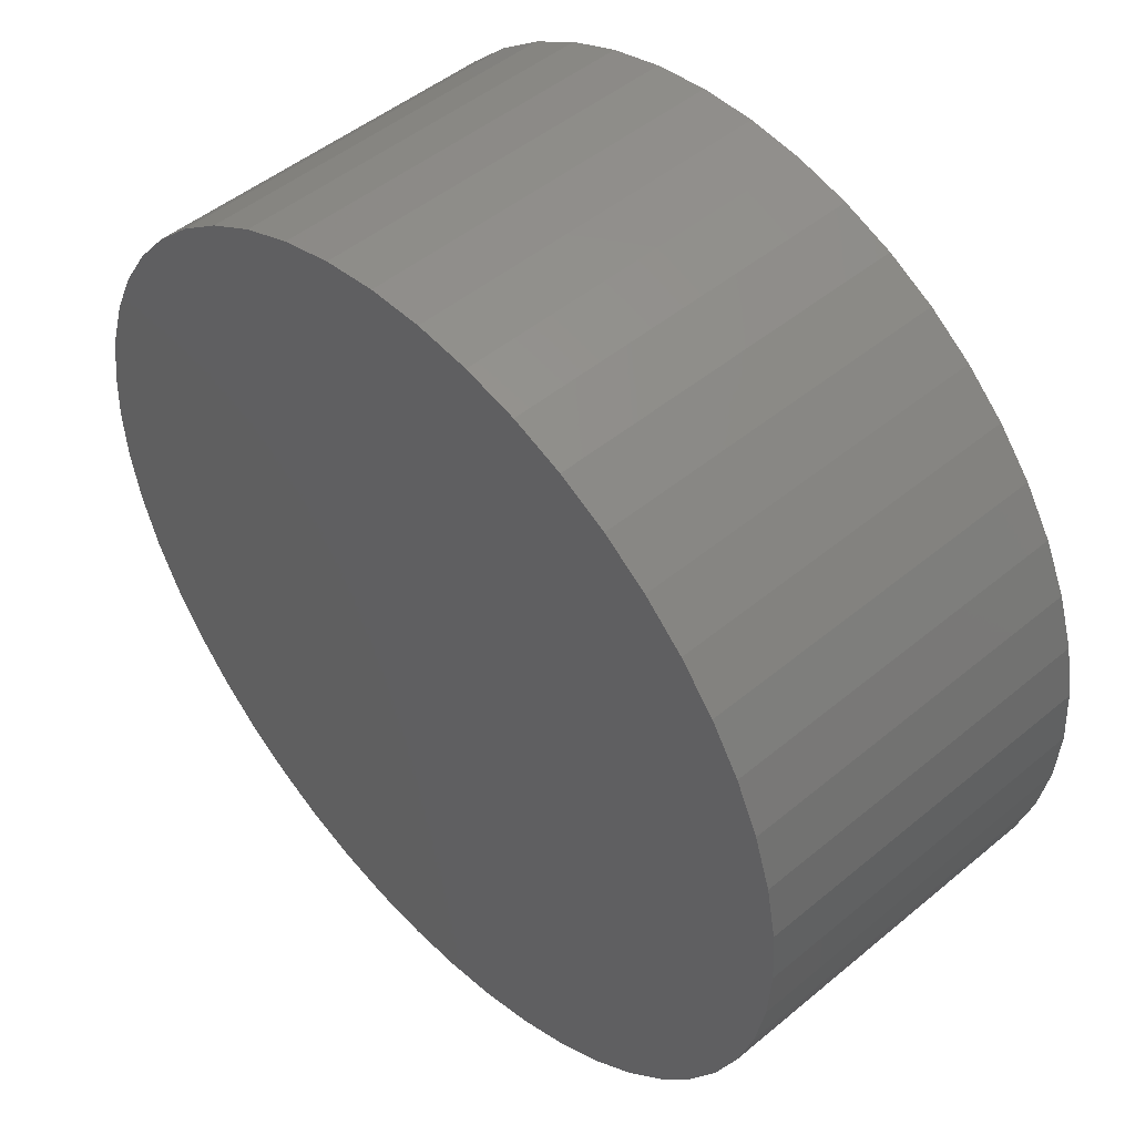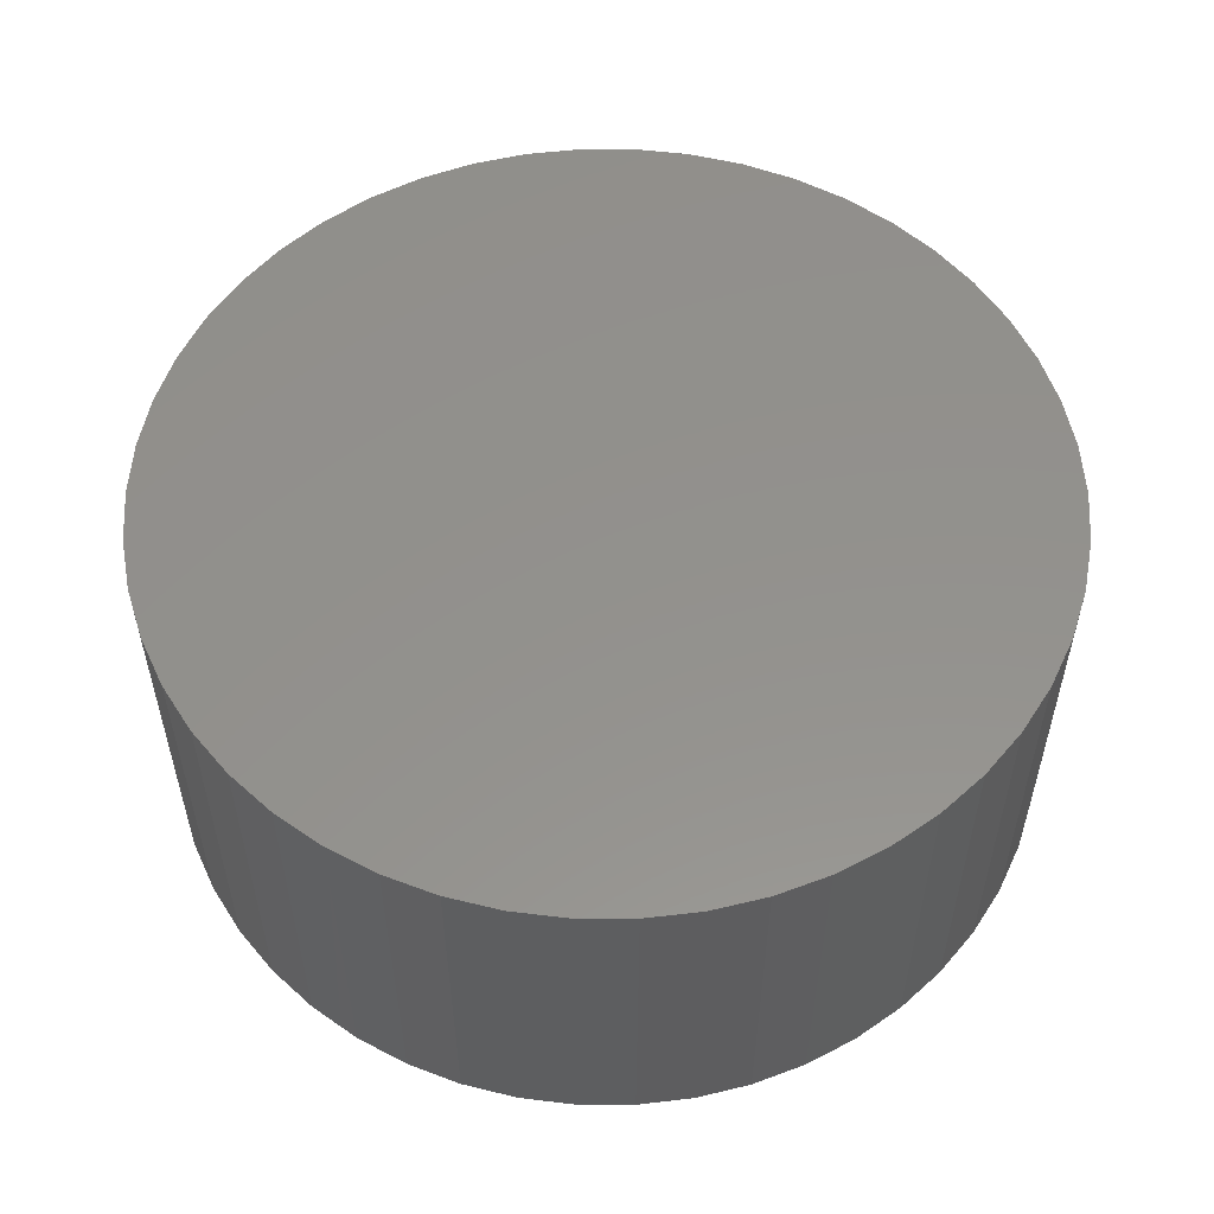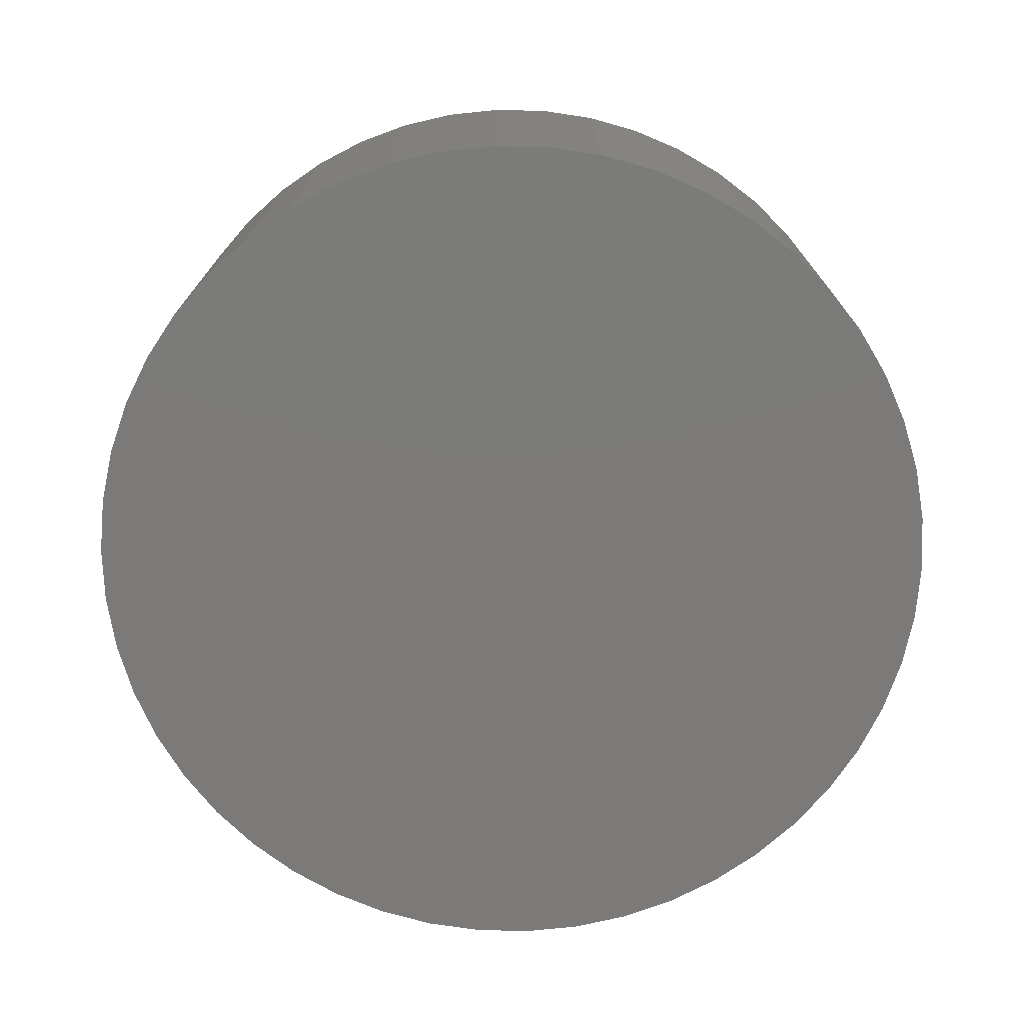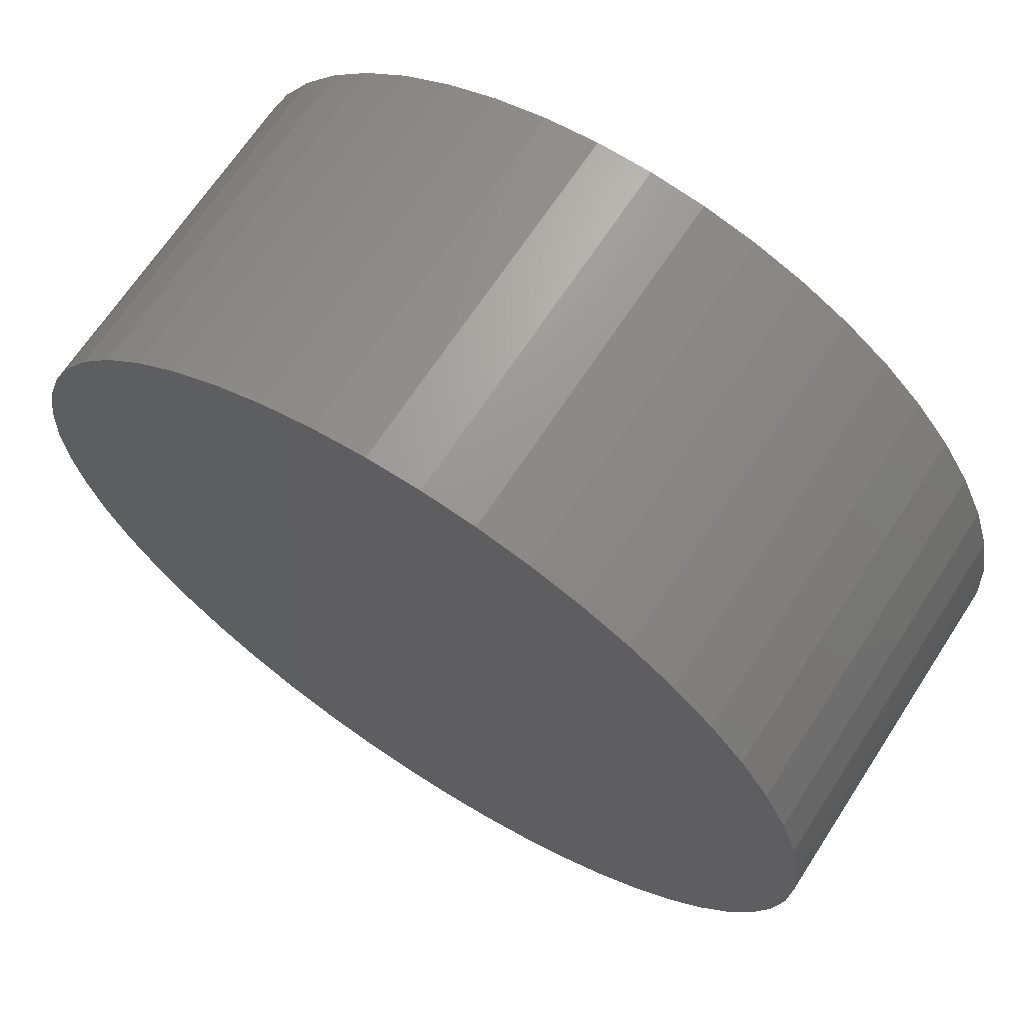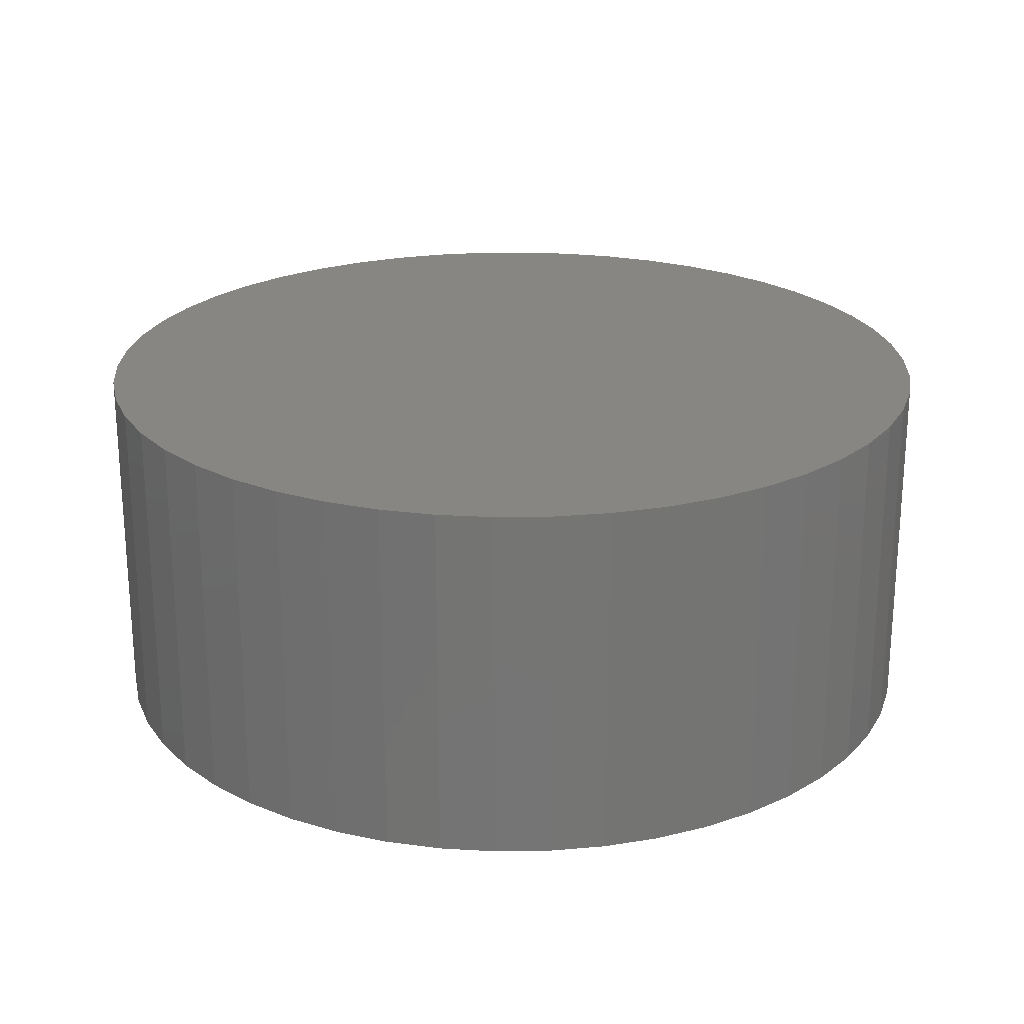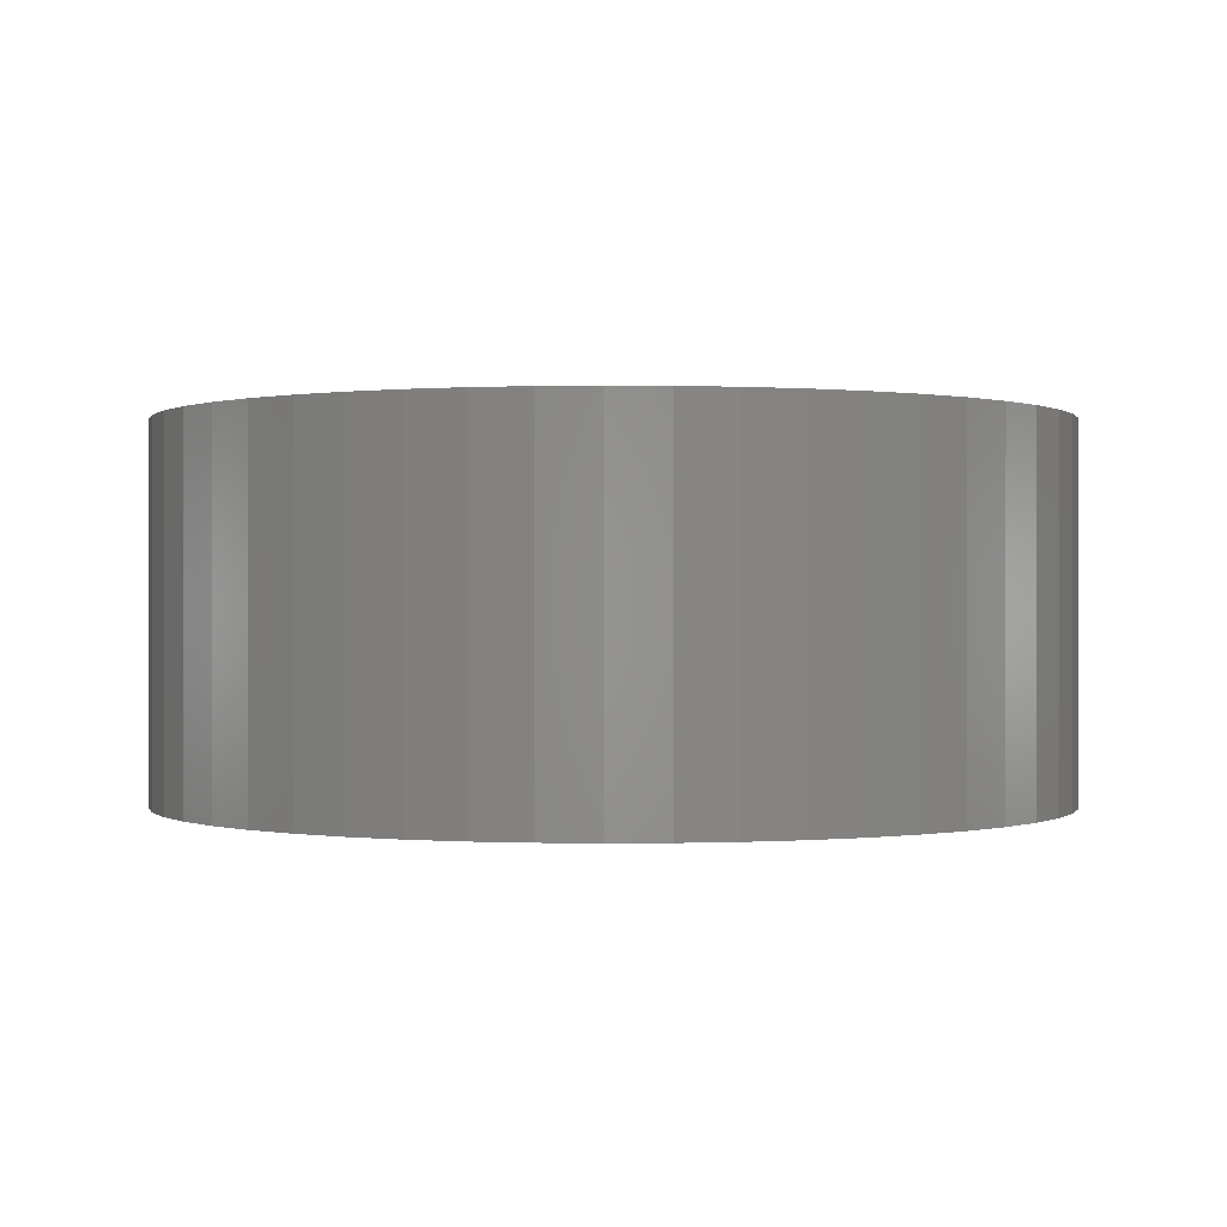
<metadata>
{"format":"stl","ext":"stl","renderer":"f3d","projection":"perspective","resolution":1024,"background":"white","views":[{"elev":48.3,"azim":47.1,"up":"+Y"},{"elev":54.8,"azim":-86.3,"up":"+Z"},{"elev":-73.8,"azim":85.1,"up":"+Z"},{"elev":67.0,"azim":-147.0,"up":"+Y"},{"elev":23.0,"azim":113.8,"up":"+Z"},{"elev":0.1,"azim":-89.0,"up":"+Z"}]}
</metadata>
<code>
# stl→obj: 100 verts, 196 faces
v 4.85 0 2
v 4.812 0.6079 -2
v 4.812 0.6079 2
v 4.85 0 -2
v 0.3045 4.84 -2
v -0.3045 4.84 2
v 0.3045 4.84 2
v -0.3045 4.84 -2
v 3.535 3.32 -2
v 3.092 3.737 2
v 3.535 3.32 2
v 3.092 3.737 -2
v 4.812 -0.6079 -2
v 4.698 -1.206 -2
v 4.698 1.206 -2
v 4.509 -1.785 -2
v 4.509 1.785 -2
v 4.25 -2.337 -2
v 4.25 2.337 -2
v 3.924 -2.851 -2
v 3.924 2.851 -2
v 3.535 -3.32 -2
v 3.092 -3.737 -2
v 2.599 -4.095 -2
v 2.599 4.095 -2
v 2.065 -4.388 -2
v 2.065 4.388 -2
v 1.499 -4.613 -2
v 1.499 4.613 -2
v 0.9088 -4.764 -2
v 0.9088 4.764 -2
v 0.3045 -4.84 -2
v -0.3045 -4.84 -2
v -0.9088 -4.764 -2
v -0.9088 4.764 -2
v -1.499 -4.613 -2
v -1.499 4.613 -2
v -2.065 -4.388 -2
v -2.065 4.388 -2
v -2.599 -4.095 -2
v -2.599 4.095 -2
v -3.092 -3.737 -2
v -3.092 3.737 -2
v -3.535 -3.32 -2
v -3.535 3.32 -2
v -3.924 -2.851 -2
v -3.924 2.851 -2
v -4.25 -2.337 -2
v -4.25 2.337 -2
v -4.509 -1.785 -2
v -4.509 1.785 -2
v -4.698 -1.206 -2
v -4.698 1.206 -2
v -4.812 -0.6079 -2
v -4.812 0.6079 -2
v -4.85 0 -2
v 4.812 -0.6079 2
v 4.698 1.206 2
v 4.698 -1.206 2
v 4.509 1.785 2
v 4.509 -1.785 2
v 4.25 2.337 2
v 4.25 -2.337 2
v 3.924 2.851 2
v 3.924 -2.851 2
v 3.535 -3.32 2
v 3.092 -3.737 2
v 2.599 4.095 2
v 2.599 -4.095 2
v 2.065 4.388 2
v 2.065 -4.388 2
v 1.499 4.613 2
v 1.499 -4.613 2
v 0.9088 4.764 2
v 0.9088 -4.764 2
v 0.3045 -4.84 2
v -0.3045 -4.84 2
v -0.9088 4.764 2
v -0.9088 -4.764 2
v -1.499 4.613 2
v -1.499 -4.613 2
v -2.065 4.388 2
v -2.065 -4.388 2
v -2.599 4.095 2
v -2.599 -4.095 2
v -3.092 3.737 2
v -3.092 -3.737 2
v -3.535 3.32 2
v -3.535 -3.32 2
v -3.924 2.851 2
v -3.924 -2.851 2
v -4.25 2.337 2
v -4.25 -2.337 2
v -4.509 1.785 2
v -4.509 -1.785 2
v -4.698 1.206 2
v -4.698 -1.206 2
v -4.812 0.6079 2
v -4.812 -0.6079 2
v -4.85 0 2
f 1 2 3
f 2 1 4
f 5 6 7
f 6 5 8
f 9 10 11
f 10 9 12
f 13 2 4
f 14 2 13
f 14 15 2
f 16 15 14
f 16 17 15
f 18 17 16
f 18 19 17
f 20 19 18
f 20 21 19
f 22 21 20
f 22 9 21
f 23 9 22
f 23 12 9
f 24 12 23
f 24 25 12
f 26 25 24
f 26 27 25
f 28 27 26
f 28 29 27
f 30 29 28
f 30 31 29
f 32 31 30
f 32 5 31
f 33 5 32
f 33 8 5
f 34 8 33
f 34 35 8
f 36 35 34
f 36 37 35
f 38 37 36
f 38 39 37
f 40 39 38
f 40 41 39
f 42 41 40
f 42 43 41
f 44 43 42
f 44 45 43
f 46 45 44
f 46 47 45
f 48 47 46
f 48 49 47
f 50 49 48
f 50 51 49
f 52 51 50
f 52 53 51
f 54 53 52
f 54 55 53
f 55 54 56
f 3 57 1
f 58 57 3
f 58 59 57
f 60 59 58
f 60 61 59
f 62 61 60
f 62 63 61
f 64 63 62
f 64 65 63
f 11 65 64
f 11 66 65
f 10 66 11
f 10 67 66
f 68 67 10
f 68 69 67
f 70 69 68
f 70 71 69
f 72 71 70
f 72 73 71
f 74 73 72
f 74 75 73
f 7 75 74
f 7 76 75
f 6 76 7
f 6 77 76
f 78 77 6
f 78 79 77
f 80 79 78
f 80 81 79
f 82 81 80
f 82 83 81
f 84 83 82
f 84 85 83
f 86 85 84
f 86 87 85
f 88 87 86
f 88 89 87
f 90 89 88
f 90 91 89
f 92 91 90
f 92 93 91
f 94 93 92
f 94 95 93
f 96 95 94
f 96 97 95
f 98 97 96
f 98 99 97
f 99 98 100
f 43 88 86
f 88 43 45
f 37 82 80
f 82 37 39
f 65 18 63
f 18 65 20
f 60 19 62
f 19 60 17
f 27 72 70
f 72 27 29
f 25 70 68
f 70 25 27
f 51 92 49
f 92 51 94
f 8 78 6
f 78 8 35
f 59 13 57
f 13 59 14
f 28 71 73
f 71 28 26
f 58 17 60
f 17 58 15
f 3 15 58
f 15 3 2
f 62 21 64
f 21 62 19
f 29 74 72
f 74 29 31
f 12 68 10
f 68 12 25
f 47 88 45
f 88 47 90
f 53 94 51
f 94 53 96
f 56 98 55
f 98 56 100
f 39 84 82
f 84 39 41
f 57 4 1
f 4 57 13
f 26 69 71
f 69 26 24
f 44 87 89
f 87 44 42
f 48 95 50
f 95 48 93
f 46 93 48
f 93 46 91
f 54 100 56
f 100 54 99
f 33 76 77
f 76 33 32
f 64 9 11
f 9 64 21
f 31 7 74
f 7 31 5
f 49 90 47
f 90 49 92
f 55 96 53
f 96 55 98
f 41 86 84
f 86 41 43
f 35 80 78
f 80 35 37
f 61 14 59
f 14 61 16
f 23 66 67
f 66 23 22
f 38 81 83
f 81 38 36
f 40 83 85
f 83 40 38
f 44 91 46
f 91 44 89
f 50 97 52
f 97 50 95
f 30 73 75
f 73 30 28
f 32 75 76
f 75 32 30
f 63 16 61
f 16 63 18
f 24 67 69
f 67 24 23
f 66 20 65
f 20 66 22
f 34 77 79
f 77 34 33
f 52 99 54
f 99 52 97
f 36 79 81
f 79 36 34
f 42 85 87
f 85 42 40

</code>
